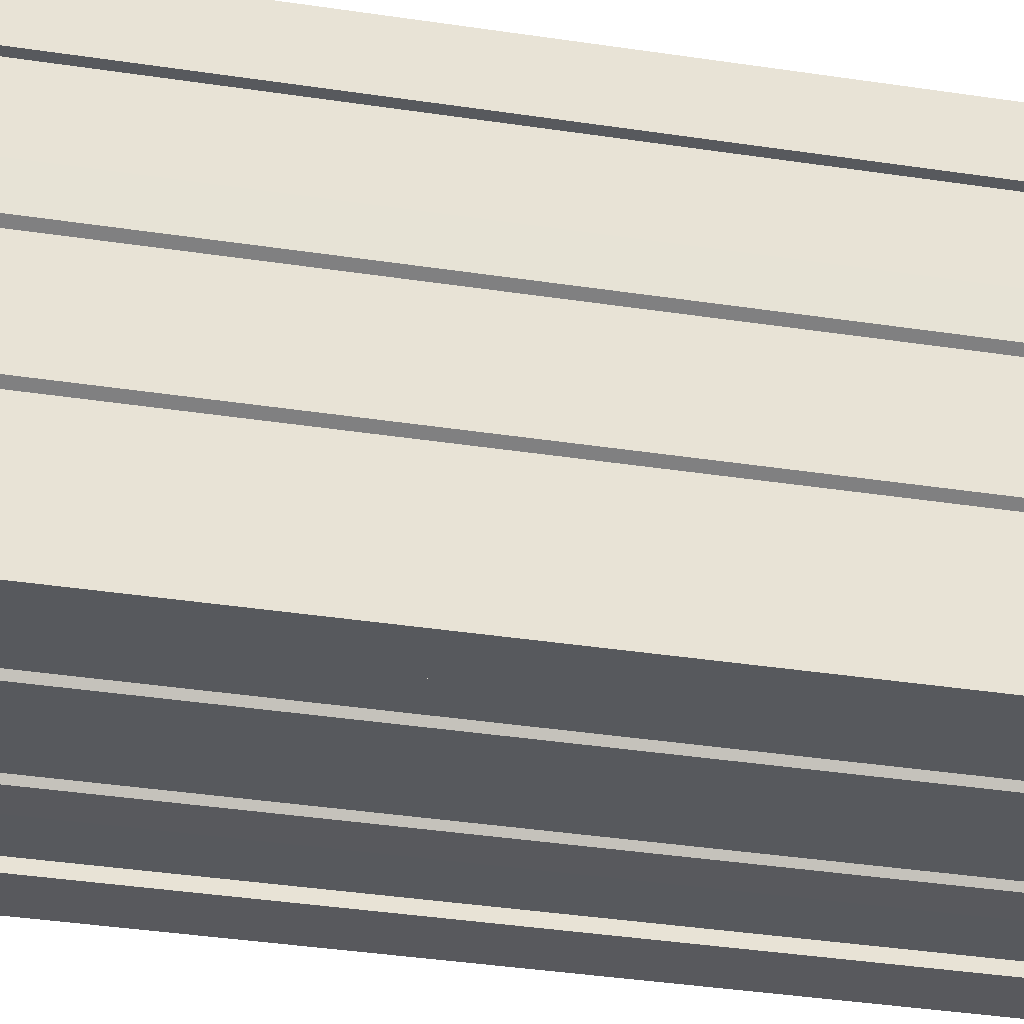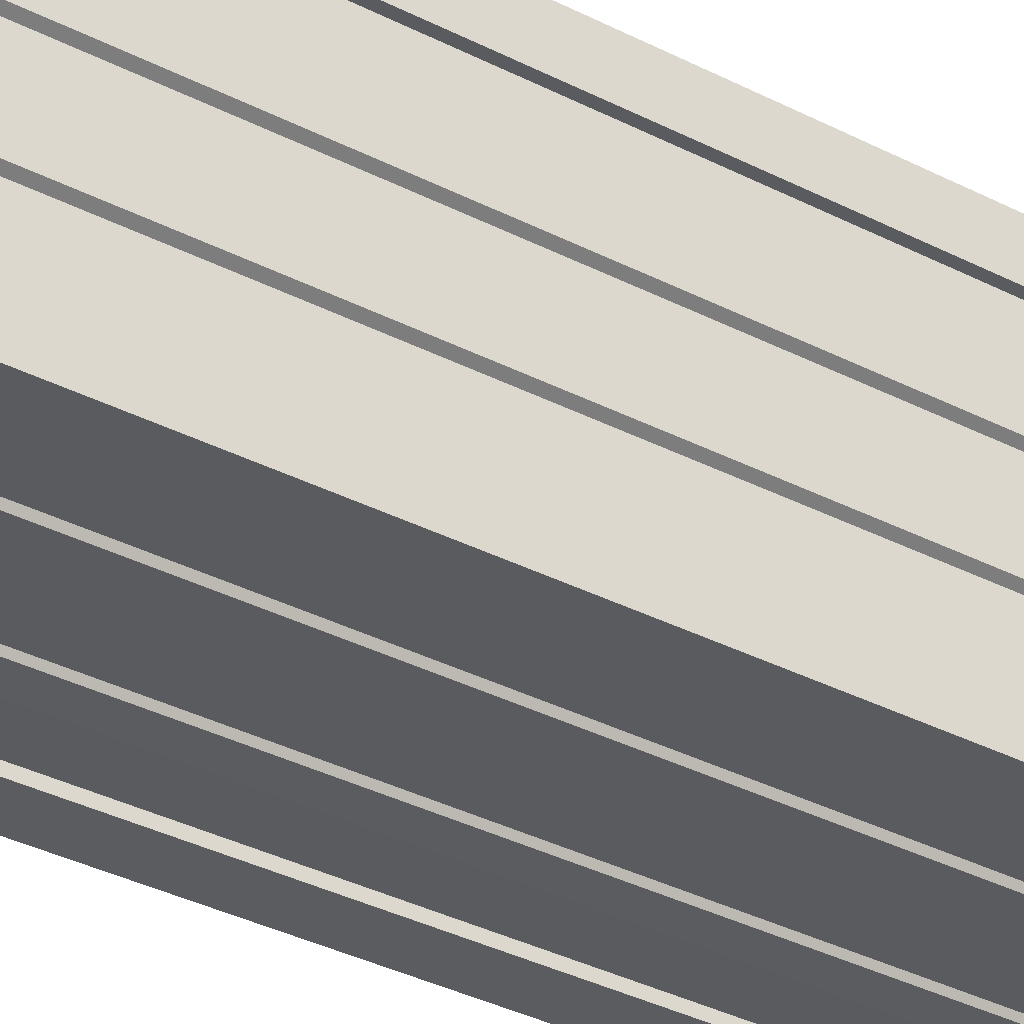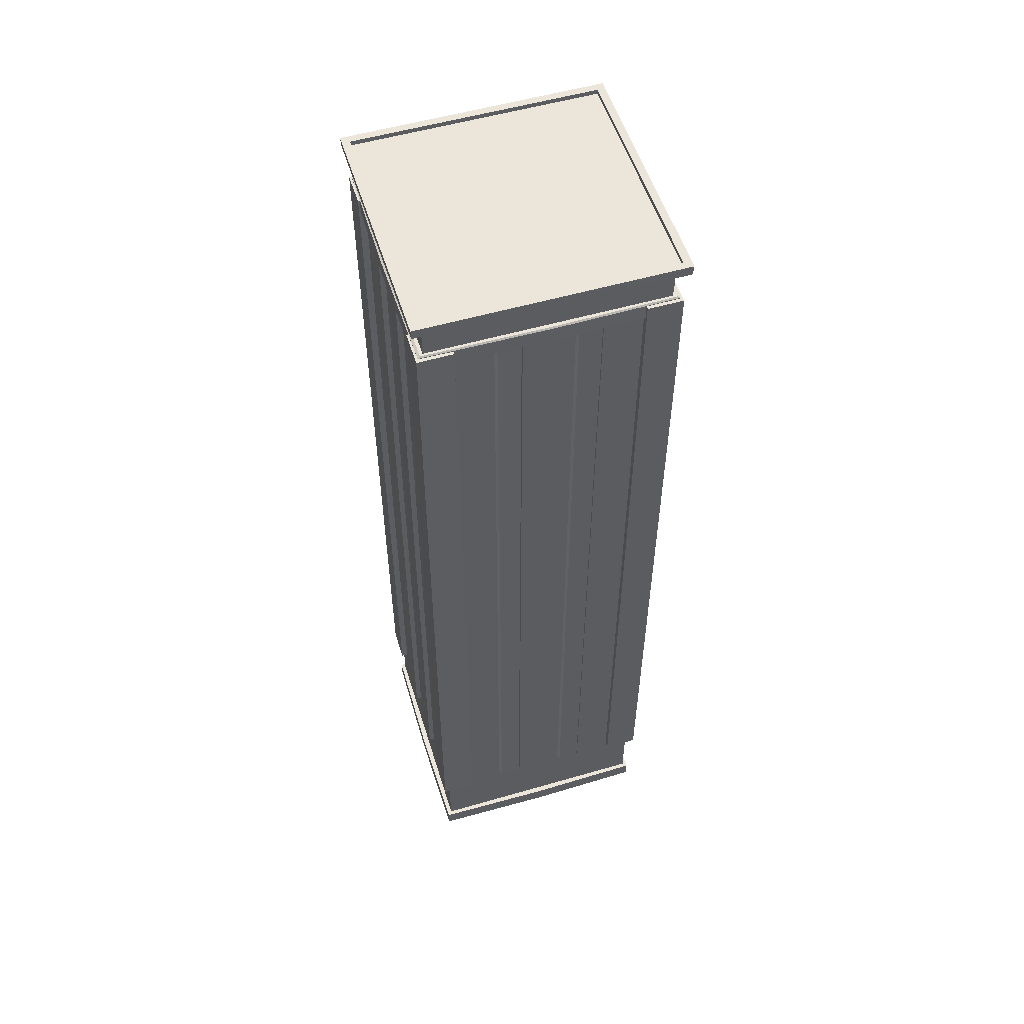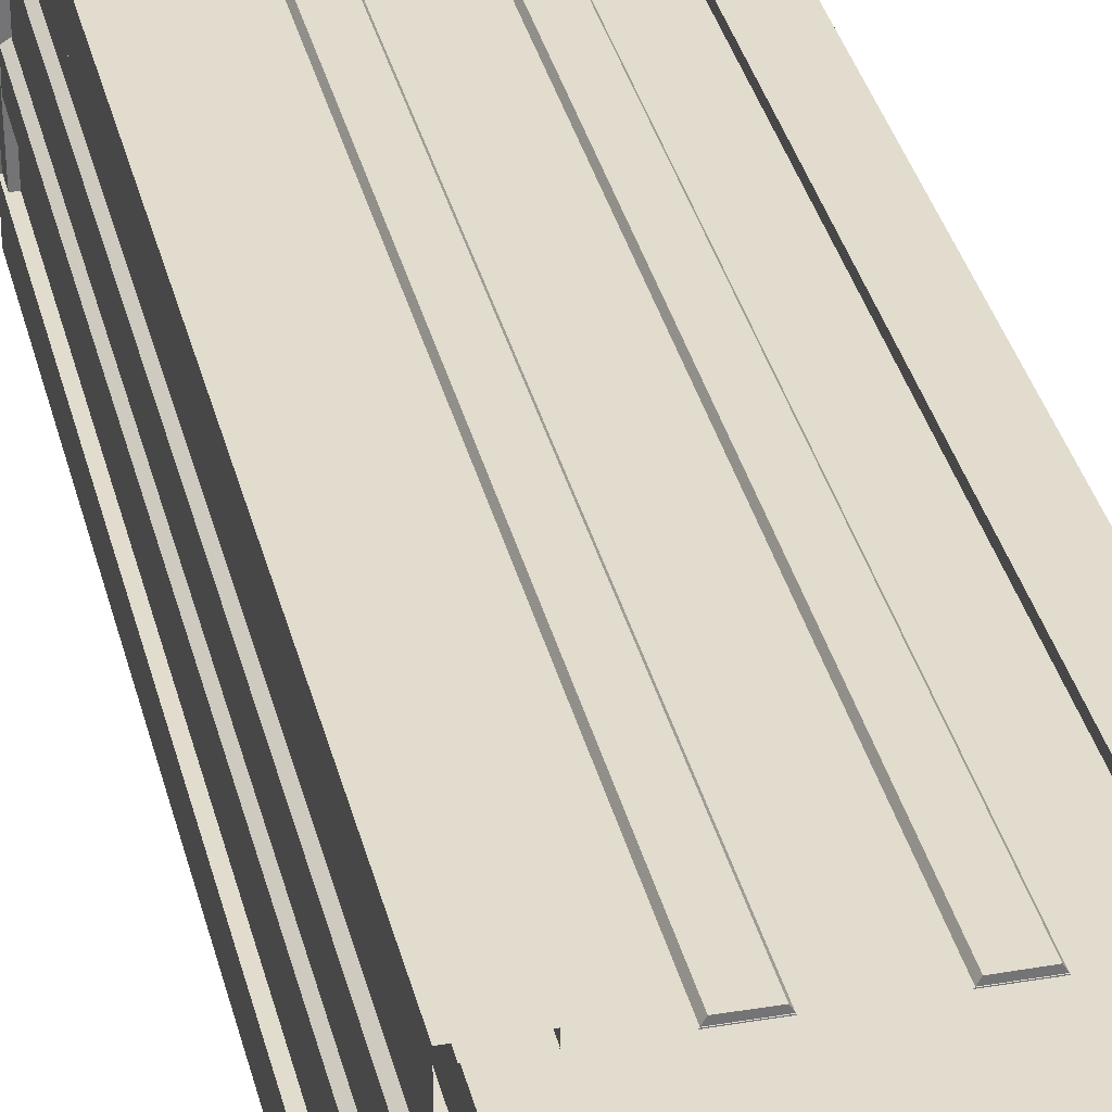
<metadata>
{"format":"obj","ext":"obj","renderer":"f3d","projection":"perspective","resolution":1024,"background":"white","views":[{"elev":-29.7,"azim":76.6,"up":"+Z"},{"elev":-33.4,"azim":54.3,"up":"+Z"},{"elev":54.5,"azim":-17.1,"up":"+Y"},{"elev":34.1,"azim":-13.1,"up":"+Z"}]}
</metadata>
<code>
o alumsiding01.003_tree.002_tree.001_alumsiding01.003_tree.016
v 0 -4.754 8.095
v 7.961 -4.754 7.695
v 0 -4.754 7.695
v 7.961 -4.754 -7.695
v 8.36 -4.754 -1e-06
v 7.961 -4.754 -1e-06
v 0 -4.754 -8.095
v 0 -4.754 -7.695
v 8.243 -4.754 -7.978
v 8.243 -4.754 7.978
v 0 1.525 7.747
v 0 29.24 7.747
v -7.961 -4.754 7.695
v 8.014 1.525 0
v -7.961 -4.754 -7.695
v -8.36 -4.754 -1e-06
v -7.961 -4.754 -1e-06
v 0 1.525 -7.747
v -8.243 -4.754 -7.978
v -8.243 -4.754 7.978
v -8.014 1.525 0
v 1.841 1.552 7.982
v 1.648 1.552 7.655
v 3.362 1.552 7.992
v 3.556 1.552 7.665
v 8.372 29.2 2.9
v 8.363 1.552 1.379
v 8.363 29.2 1.379
v 8.036 1.552 1.186
v 8.045 29.2 3.094
v 8.372 1.552 2.9
v 8.045 1.552 3.094
v 1.841 1.552 -7.982
v 1.648 1.552 -7.655
v 3.362 1.552 -7.992
v 3.556 1.552 -7.665
v 8.372 29.2 -2.9
v 8.363 1.552 -1.379
v 8.363 29.2 -1.379
v -1.841 1.552 7.982
v -1.841 29.2 7.982
v -3.556 29.2 7.665
v -1.648 1.552 7.655
v -3.362 1.552 7.992
v -3.556 1.552 7.665
v -8.363 1.552 1.379
v -8.036 1.552 1.186
v -8.372 1.552 2.9
v -8.045 1.552 3.094
v 0 -3.518 8.095
v 0 -3.518 7.695
v 7.961 -3.518 7.695
v 8.36 -3.518 -1e-06
v 7.961 -3.518 -1e-06
v 0 -3.518 -8.095
v 7.961 -3.518 -7.695
v 0 -3.518 -7.695
v 7.961 1.642 -7.695
v 7.961 1.642 0
v 8.036 1.552 -1.186
v 0 1.642 -7.695
v 7.961 1.642 7.695
v 8.045 29.2 -3.094
v 0 1.642 7.695
v 8.243 -3.518 7.978
v 8.243 -3.518 -7.978
v 8.014 1.525 7.747
v 8.372 1.552 -2.9
v 8.045 1.552 -3.094
v 8.014 1.525 -7.747
v 6.113 1.552 8.202
v 6.116 1.552 7.618
v -1.841 1.552 -7.982
v -1.841 29.2 -7.982
v -3.556 29.2 -7.665
v -7.961 -3.518 7.695
v -8.36 -3.518 -1e-06
v 7.89 1.552 7.625
v 8.468 1.552 5.908
v 8.468 29.2 5.908
v 7.883 1.552 5.91
v 7.89 29.2 -7.625
v 6.113 29.2 -8.202
v 6.116 29.2 -7.618
v 6.113 1.552 -8.202
v 8.468 29.2 -5.908
v 6.116 1.552 -7.618
v 7.883 1.552 -5.91
v 7.883 29.2 -5.91
v 8.468 1.552 -5.908
v 7.89 1.552 -7.625
v -7.961 -3.518 -1e-06
v 8.477 1.552 8.212
v 8.477 1.552 -8.212
v 0 58.96 -7.714
v 0 57.79 -7.669
v -7.961 -3.518 -7.695
v 0 58.96 7.714
v 7.926 57.78 7.663
v 0 57.79 7.669
v 7.944 57.79 -7.688
v 7.952 58.96 -7.716
v 0 61.08 8.466
v -7.961 1.642 -7.695
v -7.961 1.642 0
v 8.759 61.08 5e-06
v 8.759 61.08 8.466
v 8.734 60.41 -8.46
v 0 61.08 -8.466
v 8.759 61.08 -8.466
v -7.961 1.642 7.695
v 8.24 61.08 7.965
v 0 61.08 7.965
v -8.243 -3.518 7.978
v -8.243 -3.518 -7.978
v 8.24 61.08 -7.965
v 8.24 61.08 5e-06
v 0 61.08 -7.965
v 0 60.75 7.965
v 8.24 60.75 5e-06
v 0 60.75 -7.965
v 8.24 60.75 -7.965
v -8.014 1.525 7.747
v -8.014 1.525 -7.747
v 8.24 60.75 7.965
v -6.113 1.552 8.202
v 8.014 58.04 -7.747
v 0 58.04 -7.985
v 0 58.04 -7.747
v 8.252 58.04 5e-06
v 8.158 58.04 -7.89
v -6.116 1.552 7.618
v 0 58.04 7.985
v 0 58.04 7.747
v -8.477 29.2 8.212
v 8.014 58.04 7.747
v 8.158 58.04 7.89
v 8.014 58.04 5e-06
v 7.957 58.96 -0.2375
v 7.952 58.96 7.712
v 7.955 57.79 -0.2375
v 7.957 59.7 -0.2375
v -7.89 1.552 7.625
v 8.014 56.87 7.747
v 0 56.87 7.747
v 8.014 29.15 0
v 8.014 56.87 5e-06
v -8.468 1.552 5.908
v -8.468 29.2 5.908
v 0 29.15 -7.747
v 0 56.87 -7.747
v 8.014 56.87 -7.747
v -7.883 1.552 5.91
v -6.113 29.2 -8.202
v -6.113 1.552 -8.202
v -6.116 1.552 -7.618
v -7.883 1.552 -5.91
v 1.841 29.18 7.982
v 3.362 57.9 7.992
v 1.841 57.9 7.982
v 3.556 57.9 7.665
v 1.648 29.18 7.655
v 1.648 57.9 7.655
v 3.362 29.18 7.992
v 3.556 29.18 7.665
v 8.372 56.81 2.9
v 8.363 56.81 1.379
v 8.036 29.2 1.186
v 8.045 56.81 3.094
v 8.036 56.81 1.186
v -1.648 1.552 -7.655
v -3.362 1.552 -7.992
v -3.556 1.552 -7.665
v -8.363 1.552 -1.379
v -8.036 1.552 -1.186
v 8.421 56.87 5e-06
v 8.324 56.87 7.978
v 0 56.87 -8.074
v 8.324 57.95 -7.978
v 8.421 57.95 5e-06
v 8.324 56.87 -7.978
v 8.324 57.95 7.978
v 0 56.87 8.074
v 0 57.95 8.074
v 0 57.95 -8.074
v -8.468 1.552 -5.908
v 8.014 29.15 7.747
v -7.89 1.552 -7.625
v 8.014 29.15 -7.747
v 0 60.41 8.46
v -8.477 1.552 8.212
v 0 59.74 7.714
v 0 60.41 -8.46
v 7.947 59.74 -7.714
v 0 59.74 -7.714
v 7.947 59.74 7.714
v 8.718 60.41 5e-06
v 7.95 59.74 5e-06
v -8.477 1.552 -8.212
v 8.718 60.41 8.475
v 6.113 29.18 8.202
v 6.116 57.9 7.618
v 6.116 29.18 7.618
v -7.926 57.78 7.663
v -7.944 57.79 -7.688
v 8.477 57.9 8.212
v 6.113 57.9 8.202
v 7.89 29.18 7.625
v 7.883 57.9 5.91
v 7.926 57.91 7.663
v 8.468 57.9 5.908
v 7.883 29.18 5.91
v 7.89 57.9 -7.625
v 6.113 57.9 -8.202
v 6.116 57.9 -7.618
v 8.477 57.9 -8.212
v 8.468 57.9 -5.908
v 7.883 57.9 -5.91
v -7.952 58.96 -7.716
v 8.477 29.18 8.212
v 8.477 29.18 -8.212
v -8.734 60.41 8.46
v -8.759 61.08 5e-06
v -8.759 61.08 8.466
v -8.759 61.08 -8.466
v -8.734 60.41 5e-06
v -8.24 61.08 7.965
v -8.24 61.08 -7.965
v -8.24 61.08 5e-06
v -8.24 60.75 5e-06
v -8.24 60.75 -7.965
v -8.24 60.75 7.965
v -8.014 58.04 -7.747
v -8.252 58.04 5e-06
v -8.158 58.04 -7.89
v -8.014 58.04 7.747
v -8.158 58.04 7.89
v -8.014 58.04 5e-06
v -7.957 58.96 -0.2375
v -7.952 58.96 7.712
v -7.955 57.79 -0.2375
v -7.957 59.7 -0.2375
v -7.952 59.7 7.712
v -7.952 59.7 -7.716
v -8.014 56.87 7.747
v -8.014 29.15 0
v -8.014 56.87 5e-06
v -8.014 56.87 -7.747
v -3.362 57.9 7.992
v -1.841 57.9 7.982
v -3.556 57.9 7.665
v -1.648 29.18 7.655
v -1.648 57.9 7.655
v -3.362 29.18 7.992
v -8.372 56.81 2.9
v -8.363 29.2 1.379
v -8.363 56.81 1.379
v -8.036 29.2 1.186
v -8.045 56.81 3.094
v -8.036 56.81 1.186
v -8.372 29.2 2.9
v -8.045 29.2 3.094
v -8.372 1.552 -2.9
v -8.045 1.552 -3.094
v 1.841 29.18 -7.982
v 3.362 57.9 -7.992
v 1.841 57.9 -7.982
v -8.421 56.87 5e-06
v -8.324 56.87 7.978
v -8.324 57.95 -7.978
v -8.421 57.95 5e-06
v -8.324 56.87 -7.978
v -8.324 57.95 7.978
v -8.014 29.15 7.747
v -8.014 29.15 -7.747
v -7.95 59.74 5e-06
v -8.718 60.41 -8.475
v -6.113 29.18 8.202
v -6.116 57.9 7.618
v -6.116 29.18 7.618
v -8.477 57.9 8.212
v -6.113 57.9 8.202
v -7.89 29.18 7.625
v -7.883 57.9 5.91
v -7.926 57.91 7.663
v -8.468 57.9 5.908
v -7.883 29.18 5.91
v -7.89 57.9 -7.625
v -6.113 57.9 -8.202
v -6.116 57.9 -7.618
v -8.477 57.9 -8.212
v -8.468 57.9 -5.908
v -6.116 29.18 -7.618
v -7.883 29.18 -5.91
v -7.883 57.9 -5.91
v -8.468 29.18 -5.908
v -7.89 29.18 -7.625
v -8.477 29.18 -8.212
v 3.556 57.9 -7.665
v 1.648 29.18 -7.655
v 1.648 57.9 -7.655
v 3.362 29.18 -7.992
v 3.556 29.18 -7.665
v 8.372 56.81 -2.9
v 8.363 56.81 -1.379
v 8.036 29.2 -1.186
v 8.045 56.81 -3.094
v 8.036 56.81 -1.186
v -3.362 57.9 -7.992
v -1.841 57.9 -7.982
v -3.556 57.9 -7.665
v -1.648 29.18 -7.655
v -1.648 57.9 -7.655
v -3.362 29.18 -7.992
v -8.372 56.81 -2.9
v -8.363 29.2 -1.379
v -8.363 56.81 -1.379
v -8.036 29.2 -1.186
v -8.045 56.81 -3.094
v -8.036 56.81 -1.186
v -8.372 29.2 -2.9
v -8.045 29.2 -3.094
f 15 19 7
f 2 1 3
f 13 20 16
f 4 5 6
f 13 1 20
f 4 7 9
f 2 5 10
f 15 17 16
f 2 10 1
f 15 16 19
f 4 9 5
f 4 8 7
f 2 6 5
f 13 16 17
f 15 7 8
f 13 3 1
f 204 239 241
f 205 95 96
f 233 234 238
f 233 128 235
f 101 95 102
f 236 234 237
f 99 98 100
f 226 225 277
f 222 223 226
f 108 106 197
f 99 139 140
f 197 107 200
f 200 103 190
f 108 109 110
f 103 112 113
f 120 112 117
f 106 112 107
f 109 116 110
f 106 116 117
f 223 224 227
f 222 103 224
f 142 140 139
f 102 142 139
f 121 116 118
f 127 128 129
f 109 228 118
f 127 130 131
f 119 230 232
f 136 133 137
f 136 130 138
f 119 120 121
f 204 98 240
f 101 139 141
f 233 235 234
f 196 98 140
f 103 107 112
f 106 117 112
f 109 118 116
f 106 110 116
f 223 229 228
f 236 237 133
f 228 121 118
f 113 232 227
f 119 125 120
f 120 122 121
f 127 131 128
f 119 121 230
f 127 138 130
f 236 133 134
f 136 134 133
f 136 137 130
f 125 113 112
f 277 109 193
f 239 244 219
f 98 243 240
f 103 227 224
f 223 228 225
f 236 238 234
f 227 230 229
f 122 117 116
f 109 225 228
f 240 242 239
f 95 194 102
f 230 121 231
f 193 194 195
f 196 190 192
f 194 197 198
f 197 196 198
f 103 113 227
f 233 129 128
f 95 244 195
f 223 227 229
f 205 239 219
f 229 231 228
f 193 244 277
f 244 226 277
f 243 190 222
f 226 243 222
f 204 240 239
f 205 219 95
f 101 96 95
f 99 140 98
f 226 223 225
f 222 224 223
f 108 110 106
f 99 141 139
f 197 106 107
f 200 107 103
f 108 193 109
f 120 125 112
f 222 190 103
f 142 196 140
f 102 194 142
f 121 122 116
f 204 100 98
f 101 102 139
f 196 192 98
f 228 231 121
f 113 119 232
f 125 119 113
f 277 225 109
f 239 242 244
f 98 192 243
f 227 232 230
f 122 120 117
f 240 243 242
f 95 195 194
f 193 108 194
f 196 200 190
f 194 108 197
f 197 200 196
f 95 219 244
f 205 241 239
f 229 230 231
f 193 195 244
f 244 276 226
f 243 192 190
f 226 276 243
f 73 314 74
f 97 57 55
f 52 59 62
f 76 50 51
f 64 76 51
f 67 146 187
f 76 77 114
f 246 123 274
f 132 283 280
f 300 36 303
f 254 45 44
f 97 55 115
f 76 114 50
f 294 186 157
f 25 164 24
f 11 274 123
f 11 187 12
f 9 55 66
f 24 158 22
f 132 278 126
f 25 162 165
f 162 22 158
f 173 312 75
f 33 300 265
f 252 45 42
f 40 252 41
f 265 35 33
f 70 150 189
f 173 314 172
f 312 73 74
f 31 28 26
f 55 19 115
f 256 48 261
f 22 25 24
f 32 26 30
f 39 68 37
f 73 173 172
f 32 27 31
f 150 124 275
f 168 27 29
f 32 168 29
f 302 36 35
f 157 297 294
f 92 104 97
f 77 19 16
f 77 20 114
f 246 124 21
f 40 45 43
f 40 254 44
f 49 46 47
f 105 76 111
f 76 92 77
f 50 20 1
f 52 53 54
f 258 49 47
f 56 55 57
f 278 191 126
f 54 58 59
f 70 146 14
f 56 61 58
f 296 199 186
f 293 155 154
f 61 97 104
f 52 64 51
f 10 50 1
f 9 53 5
f 10 53 65
f 52 50 65
f 56 53 66
f 298 155 199
f 261 49 262
f 97 77 92
f 46 258 47
f 149 191 135
f 52 65 53
f 56 66 55
f 52 51 50
f 56 54 53
f 97 115 77
f 287 143 153
f 287 148 149
f 89 91 88
f 81 208 212
f 221 85 83
f 90 221 86
f 79 212 80
f 208 72 203
f 90 89 88
f 93 201 71
f 91 84 87
f 201 72 71
f 83 87 84
f 293 188 156
f 220 79 80
f 131 180 179
f 249 42 254
f 248 268 272
f 187 147 144
f 264 174 263
f 248 178 151
f 271 272 268
f 165 159 164
f 12 144 145
f 306 69 60
f 245 183 269
f 164 160 158
f 165 163 161
f 163 158 160
f 264 321 322
f 37 69 63
f 189 151 152
f 69 38 60
f 38 306 60
f 26 167 166
f 30 166 169
f 263 316 321
f 181 180 176
f 160 161 163
f 170 28 168
f 30 170 168
f 167 169 166
f 33 36 34
f 177 180 182
f 152 178 181
f 144 176 177
f 177 184 183
f 257 259 260
f 152 176 147
f 184 237 273
f 144 183 145
f 247 274 245
f 180 137 182
f 184 137 133
f 131 185 128
f 189 147 146
f 181 185 179
f 271 269 273
f 41 253 250
f 152 151 178
f 235 271 234
f 144 177 183
f 151 275 248
f 318 174 175
f 184 182 137
f 131 179 185
f 245 145 183
f 256 260 258
f 264 318 175
f 213 89 218
f 235 128 185
f 209 208 210
f 250 251 249
f 216 83 214
f 260 262 258
f 86 216 217
f 80 209 211
f 202 208 203
f 210 211 209
f 86 218 89
f 207 210 202
f 213 214 215
f 220 207 201
f 213 217 216
f 82 215 84
f 201 202 203
f 214 84 215
f 257 261 255
f 255 262 259
f 210 206 211
f 207 206 210
f 213 216 214
f 213 218 217
f 206 80 211
f 271 237 234
f 248 272 178
f 247 275 246
f 184 133 237
f 41 249 254
f 235 185 270
f 12 245 274
f 253 42 251
f 245 268 247
f 185 272 270
f 184 269 183
f 290 154 289
f 285 284 286
f 288 292 295
f 286 135 281
f 295 296 294
f 291 154 298
f 284 149 286
f 278 279 282
f 292 298 296
f 282 279 285
f 288 289 291
f 282 135 278
f 285 286 281
f 294 288 295
f 288 291 292
f 279 283 285
f 284 283 287
f 288 290 289
f 290 297 293
f 282 285 281
f 75 309 314
f 266 303 302
f 267 302 265
f 301 303 299
f 265 301 267
f 305 37 304
f 304 63 307
f 267 299 266
f 39 308 306
f 308 63 306
f 305 307 308
f 317 319 315
f 313 74 310
f 320 316 318
f 310 311 313
f 322 320 318
f 321 317 315
f 322 315 319
f 74 309 310
f 75 313 311
f 73 172 314
f 52 54 59
f 64 111 76
f 67 14 146
f 246 21 123
f 132 143 283
f 300 34 36
f 254 42 45
f 294 296 186
f 25 165 164
f 11 12 274
f 11 67 187
f 9 7 55
f 24 164 158
f 132 280 278
f 25 23 162
f 162 23 22
f 173 171 312
f 33 34 300
f 252 43 45
f 40 43 252
f 265 302 35
f 70 18 150
f 173 75 314
f 312 171 73
f 31 27 28
f 55 7 19
f 256 46 48
f 22 23 25
f 32 31 26
f 39 38 68
f 73 171 173
f 32 29 27
f 150 18 124
f 168 28 27
f 32 30 168
f 302 303 36
f 157 188 297
f 92 105 104
f 77 115 19
f 77 16 20
f 246 275 124
f 40 44 45
f 40 41 254
f 49 48 46
f 105 92 76
f 50 114 20
f 258 262 49
f 278 135 191
f 54 56 58
f 70 189 146
f 56 57 61
f 296 298 199
f 293 156 155
f 61 57 97
f 52 62 64
f 10 65 50
f 9 66 53
f 10 5 53
f 298 154 155
f 261 48 49
f 46 256 258
f 149 148 191
f 287 283 143
f 287 153 148
f 89 82 91
f 81 78 208
f 221 94 85
f 90 94 221
f 79 81 212
f 208 78 72
f 90 86 89
f 93 220 201
f 91 82 84
f 201 203 72
f 83 85 87
f 293 297 188
f 220 93 79
f 131 130 180
f 249 251 42
f 248 247 268
f 187 146 147
f 264 175 174
f 271 270 272
f 165 161 159
f 12 187 144
f 306 63 69
f 164 159 160
f 165 162 163
f 163 162 158
f 264 263 321
f 37 68 69
f 189 150 151
f 69 68 38
f 38 39 306
f 26 28 167
f 30 26 166
f 263 174 316
f 181 179 180
f 160 159 161
f 170 167 28
f 30 169 170
f 167 170 169
f 33 35 36
f 177 176 180
f 144 147 176
f 177 182 184
f 257 255 259
f 152 181 176
f 247 246 274
f 180 130 137
f 189 152 147
f 181 178 185
f 271 268 269
f 41 252 253
f 235 270 271
f 151 150 275
f 318 316 174
f 256 257 260
f 264 322 318
f 213 82 89
f 209 212 208
f 250 253 251
f 216 221 83
f 260 259 262
f 86 221 216
f 80 212 209
f 202 210 208
f 86 217 218
f 220 206 207
f 82 213 215
f 201 207 202
f 214 83 84
f 257 256 261
f 255 261 262
f 206 220 80
f 271 273 237
f 247 248 275
f 41 250 249
f 12 145 245
f 253 252 42
f 245 269 268
f 185 178 272
f 184 273 269
f 290 293 154
f 286 149 135
f 295 292 296
f 291 289 154
f 284 287 149
f 278 280 279
f 292 291 298
f 282 281 135
f 294 297 288
f 279 280 283
f 284 285 283
f 290 288 297
f 75 311 309
f 266 299 303
f 267 266 302
f 301 300 303
f 265 300 301
f 305 39 37
f 304 37 63
f 267 301 299
f 39 305 308
f 308 307 63
f 305 304 307
f 317 320 319
f 313 312 74
f 320 317 316
f 310 309 311
f 322 319 320
f 321 316 317
f 322 321 315
f 74 314 309
f 75 312 313

</code>
